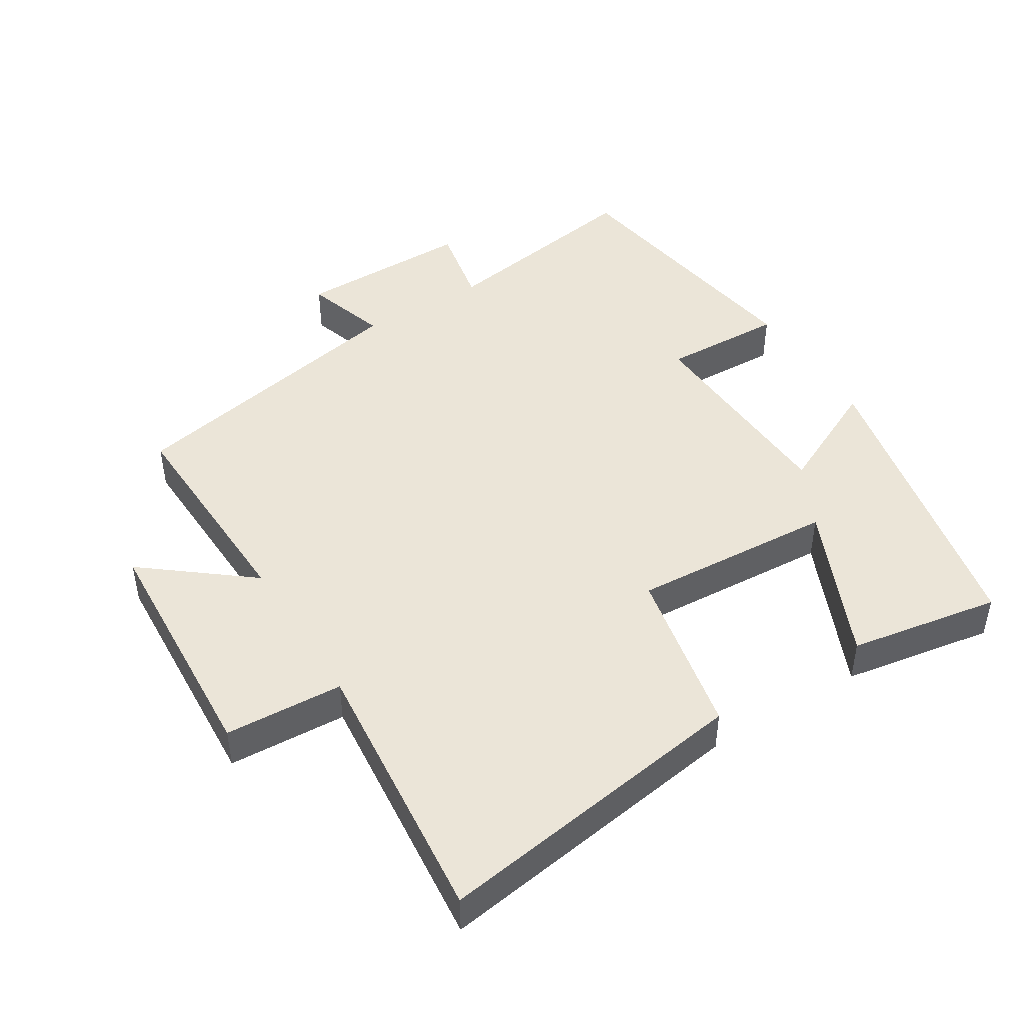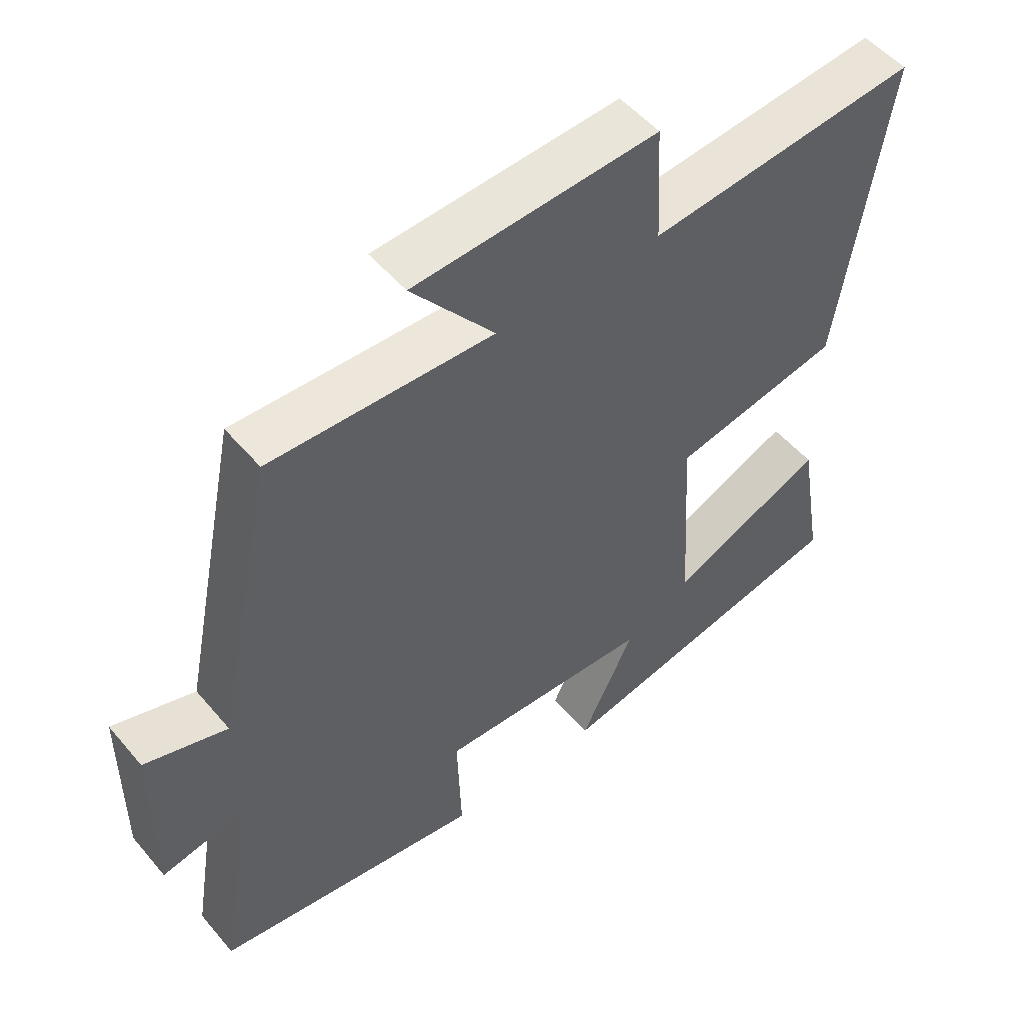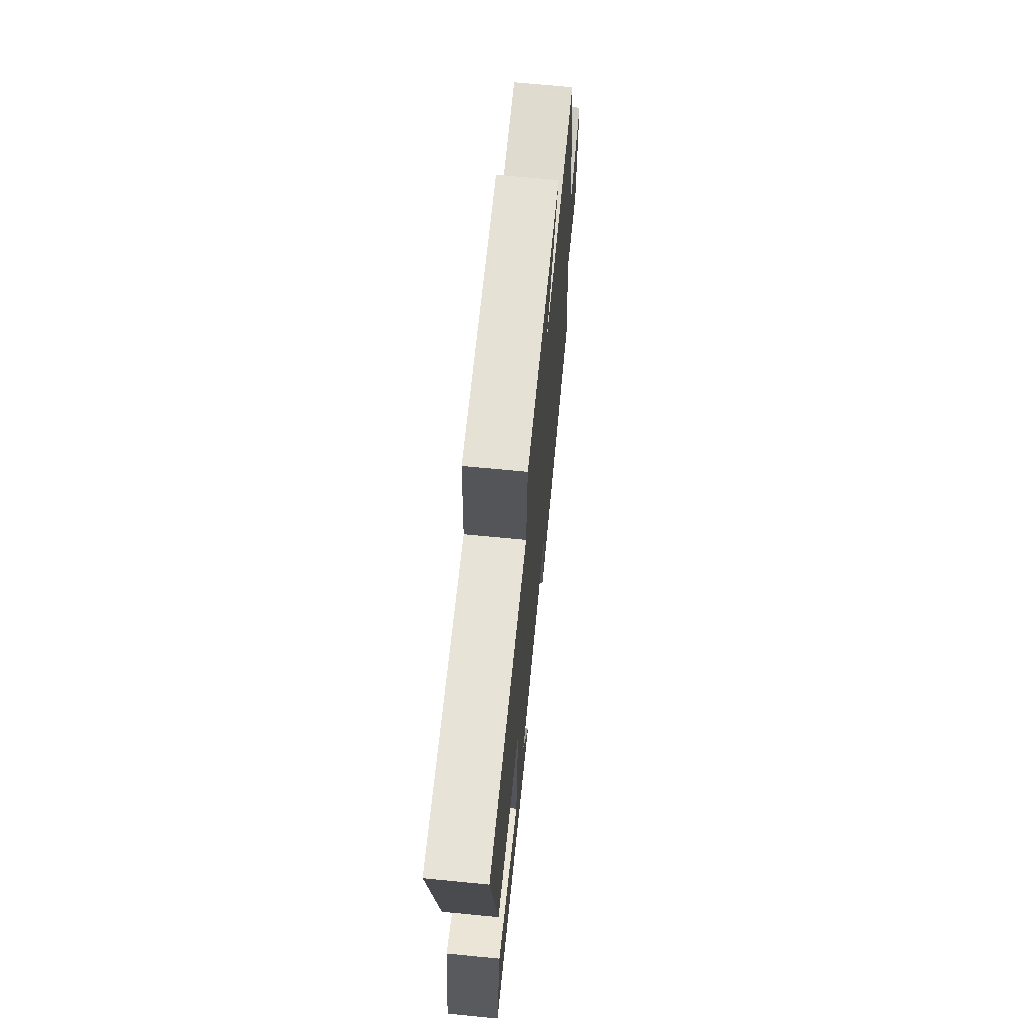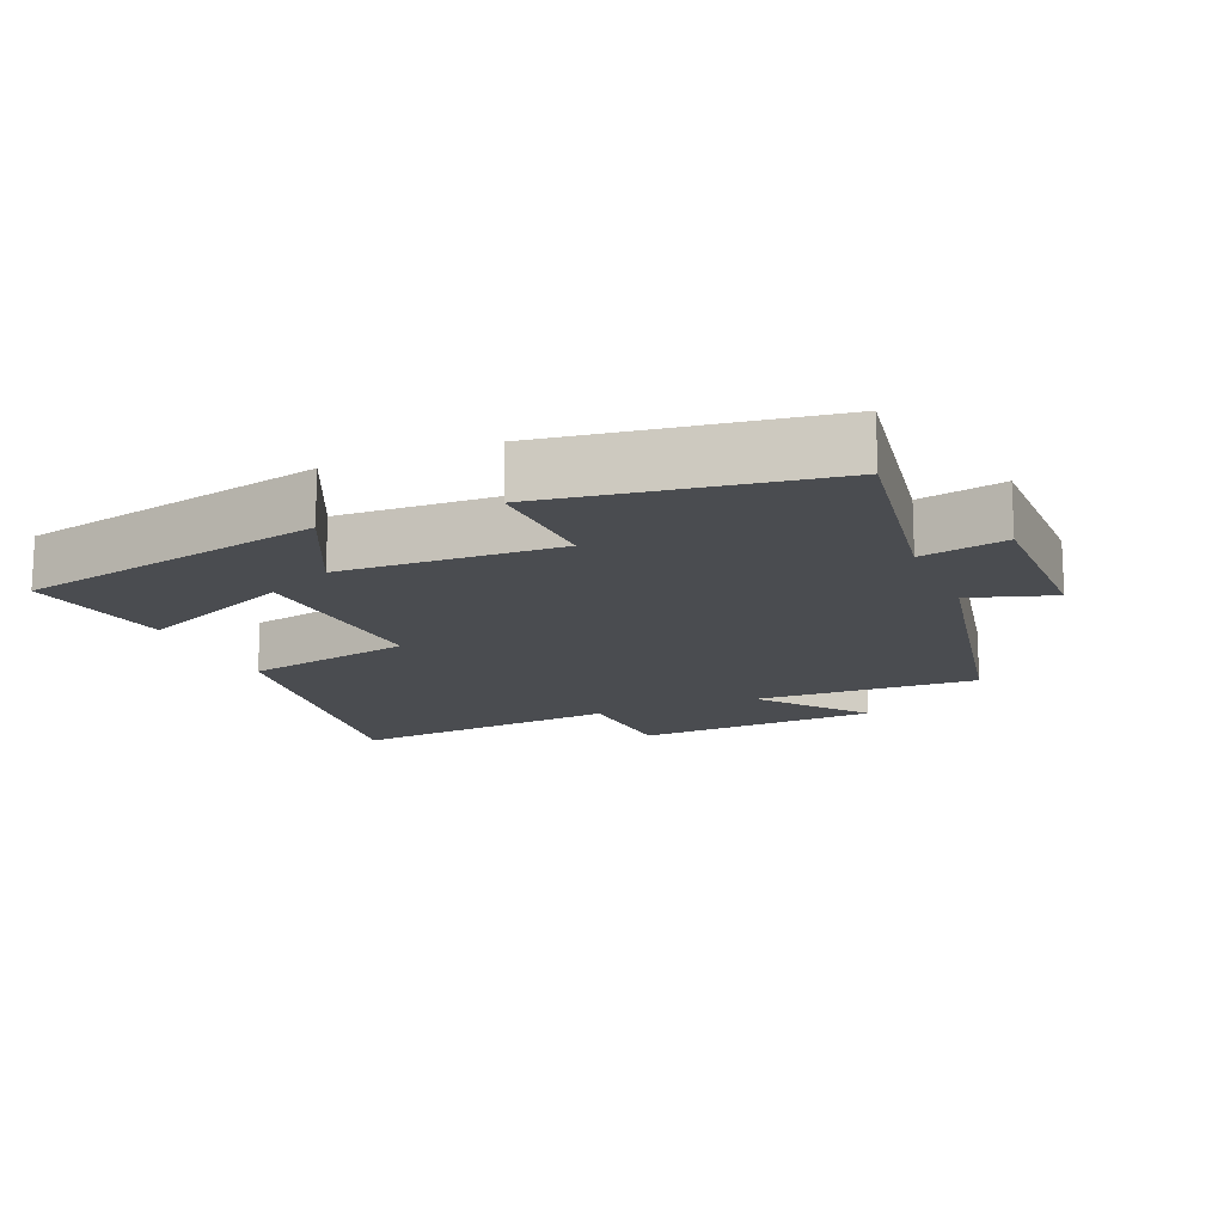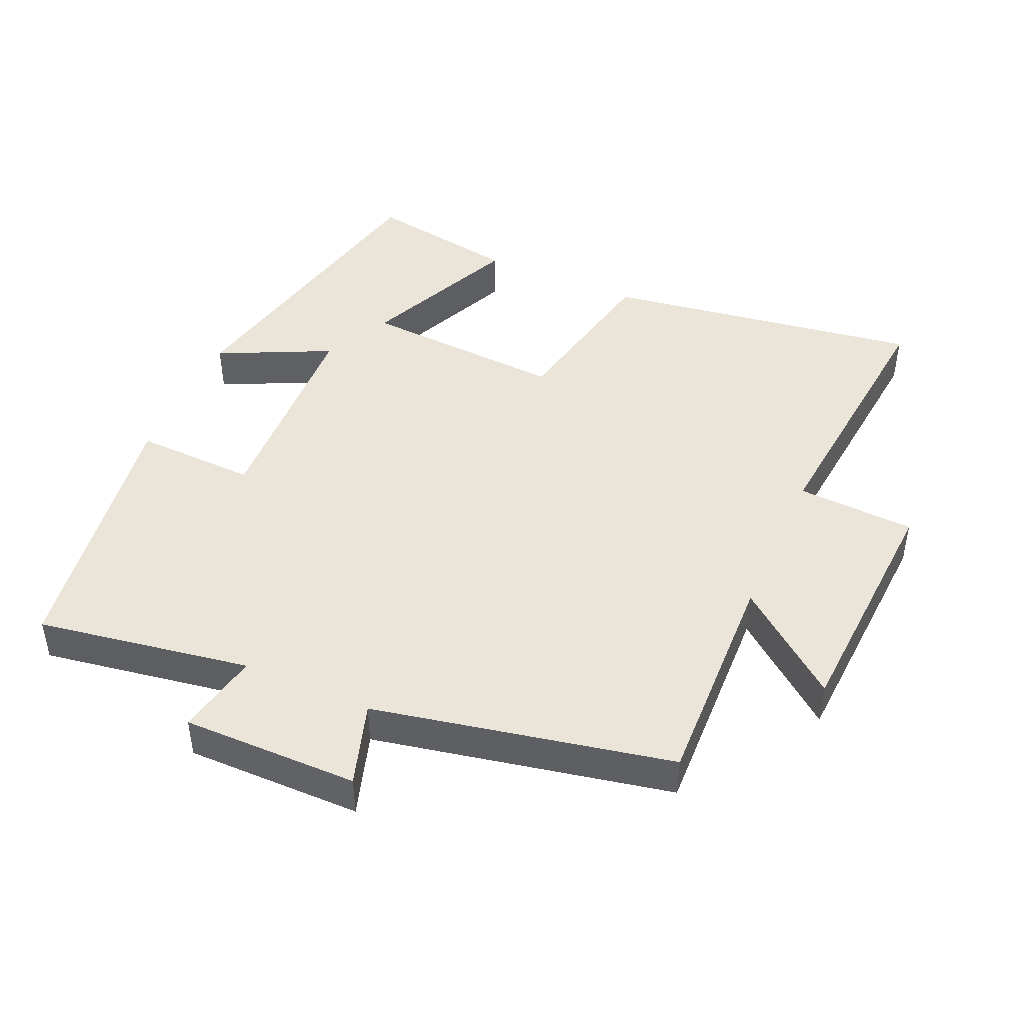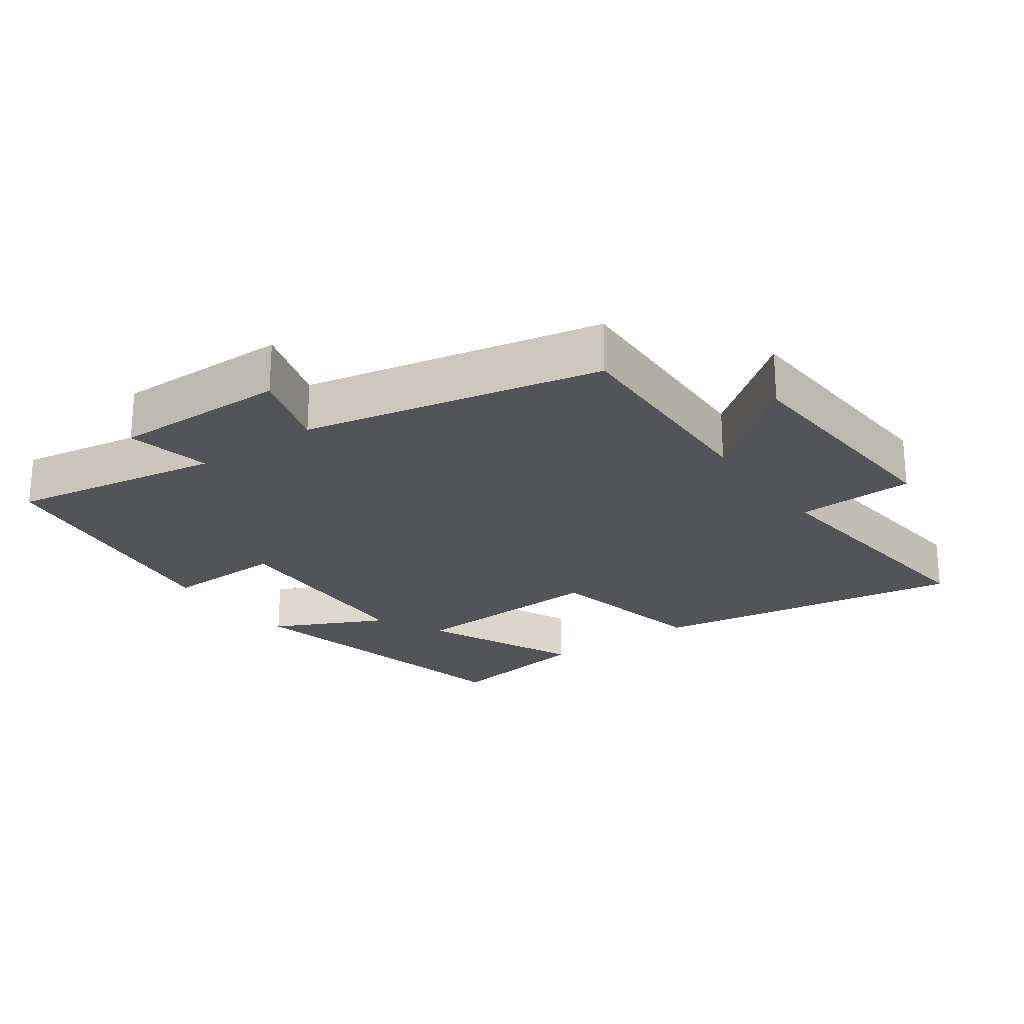
<metadata>
{"format":"obj","ext":"obj","renderer":"f3d","projection":"perspective","resolution":1024,"background":"white","views":[{"elev":45.7,"azim":58.2,"up":"+Y"},{"elev":52.1,"azim":-38.9,"up":"+Z"},{"elev":68.2,"azim":95.6,"up":"+Z"},{"elev":-15.0,"azim":-157.0,"up":"+Y"},{"elev":45.4,"azim":-66.1,"up":"+Y"},{"elev":-23.1,"azim":-54.4,"up":"+Y"}]}
</metadata>
<code>
v -0.552 0.07 -0.438
v -0.5 0.07 -0.123
v -0.625 0.07 -0.148
v -0.623 0.07 0.112
v -0.5 0.07 0.073
v -0.41 0.07 0.512
v -0.079 0.07 0.5
v -0.202 0.07 0.655
v 0.16 0.07 0.675
v 0.169 0.07 0.5
v 0.571 0.07 0.539
v 0.5 0.07 0.069
v 0.25 0.07 0.018
v 0.268 0.07 -0.282
v 0.5 0.07 -0.179
v 0.538 0.07 -0.403
v 0.085 0.07 -0.5
v 0.165 0.07 -0.334
v -0.155 0.07 -0.32
v -0.149 0.07 -0.5
v -0.552 0 -0.438
v -0.5 0 -0.123
v -0.625 0 -0.148
v -0.623 0 0.112
v -0.5 0 0.073
v -0.41 0 0.512
v -0.079 0 0.5
v -0.202 0 0.655
v 0.16 0 0.675
v 0.169 0 0.5
v 0.571 0 0.539
v 0.5 0 0.069
v 0.25 0 0.018
v 0.268 0 -0.282
v 0.5 0 -0.179
v 0.538 0 -0.403
v 0.085 0 -0.5
v 0.165 0 -0.334
v -0.155 0 -0.32
v -0.149 0 -0.5
f 19 20 1 2
f 18 19 2
f 16 17 18
f 15 16 18
f 14 15 18
f 13 14 18 2
f 12 13 2
f 11 12 2
f 10 11 2
f 7 8 9 10
f 7 10 2 3
f 5 6 7
f 5 7 3
f 3 4 5
f 22 21 40 39
f 22 39 38
f 38 37 36
f 38 36 35
f 38 35 34
f 22 38 34 33
f 22 33 32
f 22 32 31
f 22 31 30
f 30 29 28 27
f 23 22 30 27
f 27 26 25
f 23 27 25
f 25 24 23
f 1 21 22 2
f 2 22 23 3
f 3 23 24 4
f 4 24 25 5
f 5 25 26 6
f 6 26 27 7
f 7 27 28 8
f 8 28 29 9
f 9 29 30 10
f 10 30 31 11
f 11 31 32 12
f 12 32 33 13
f 13 33 34 14
f 14 34 35 15
f 15 35 36 16
f 16 36 37 17
f 17 37 38 18
f 18 38 39 19
f 19 39 40 20
f 20 40 21 1

</code>
